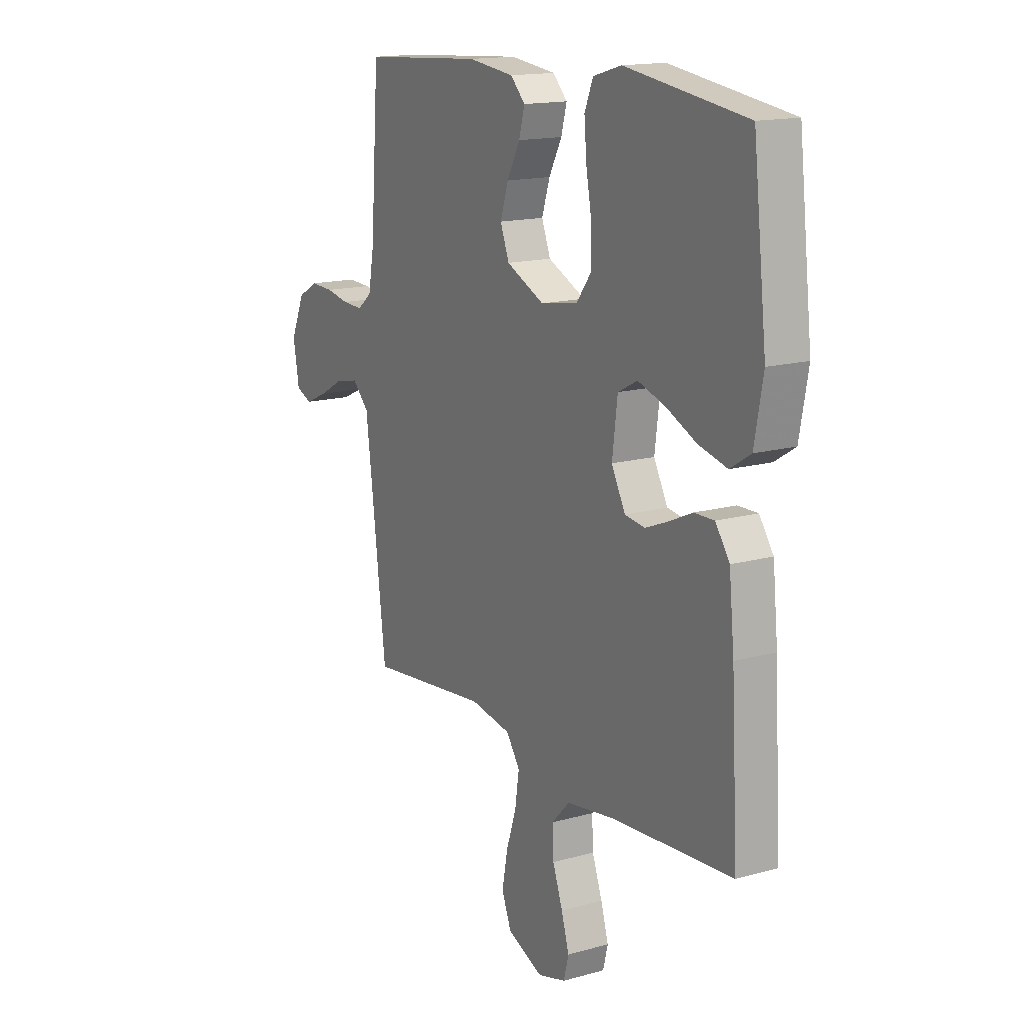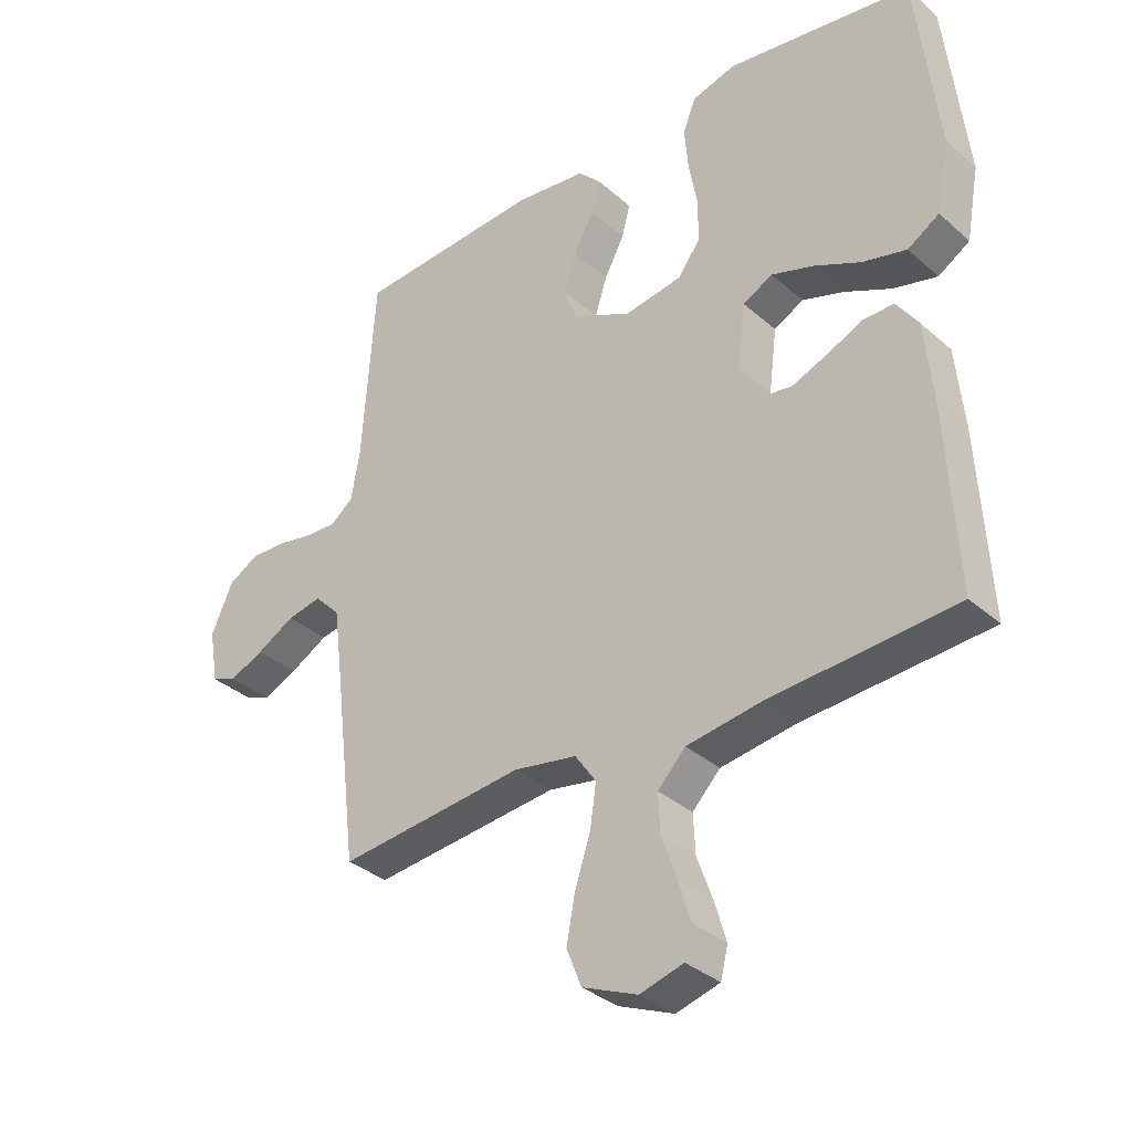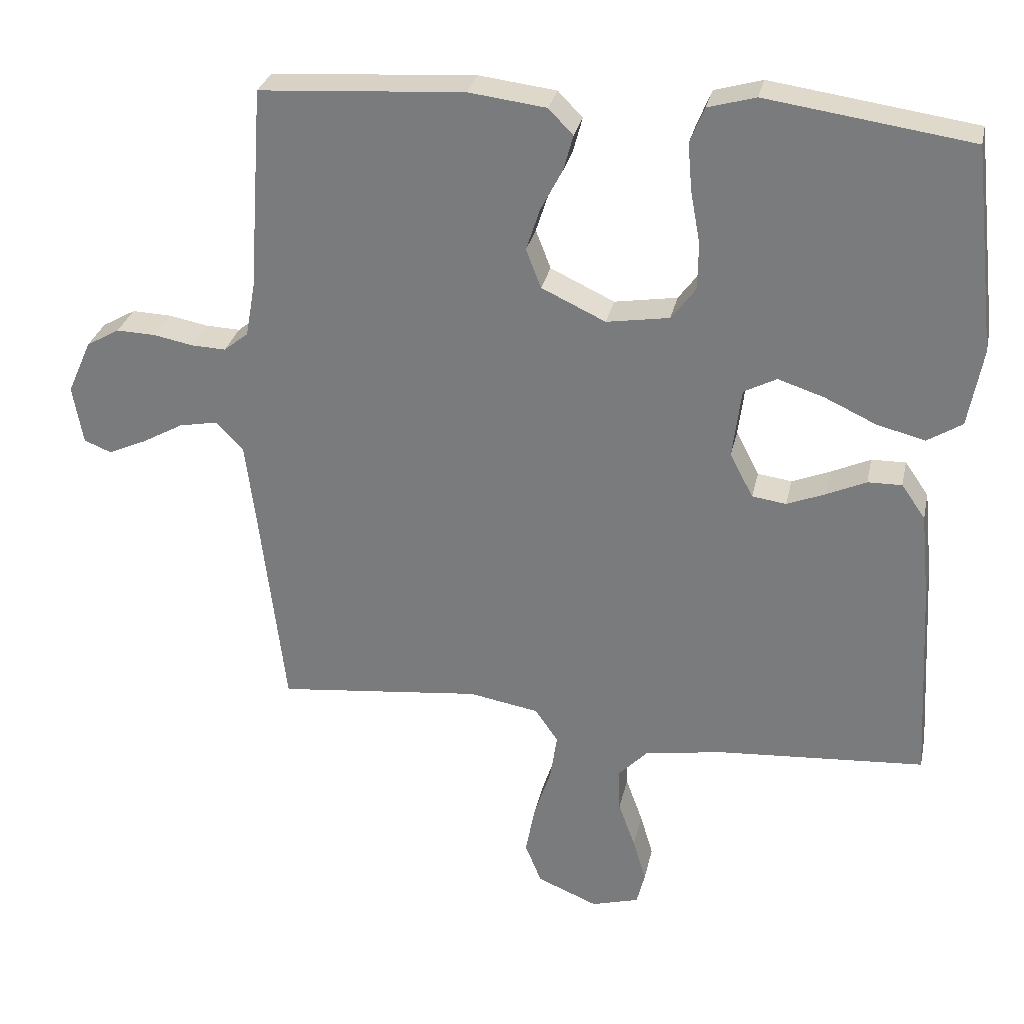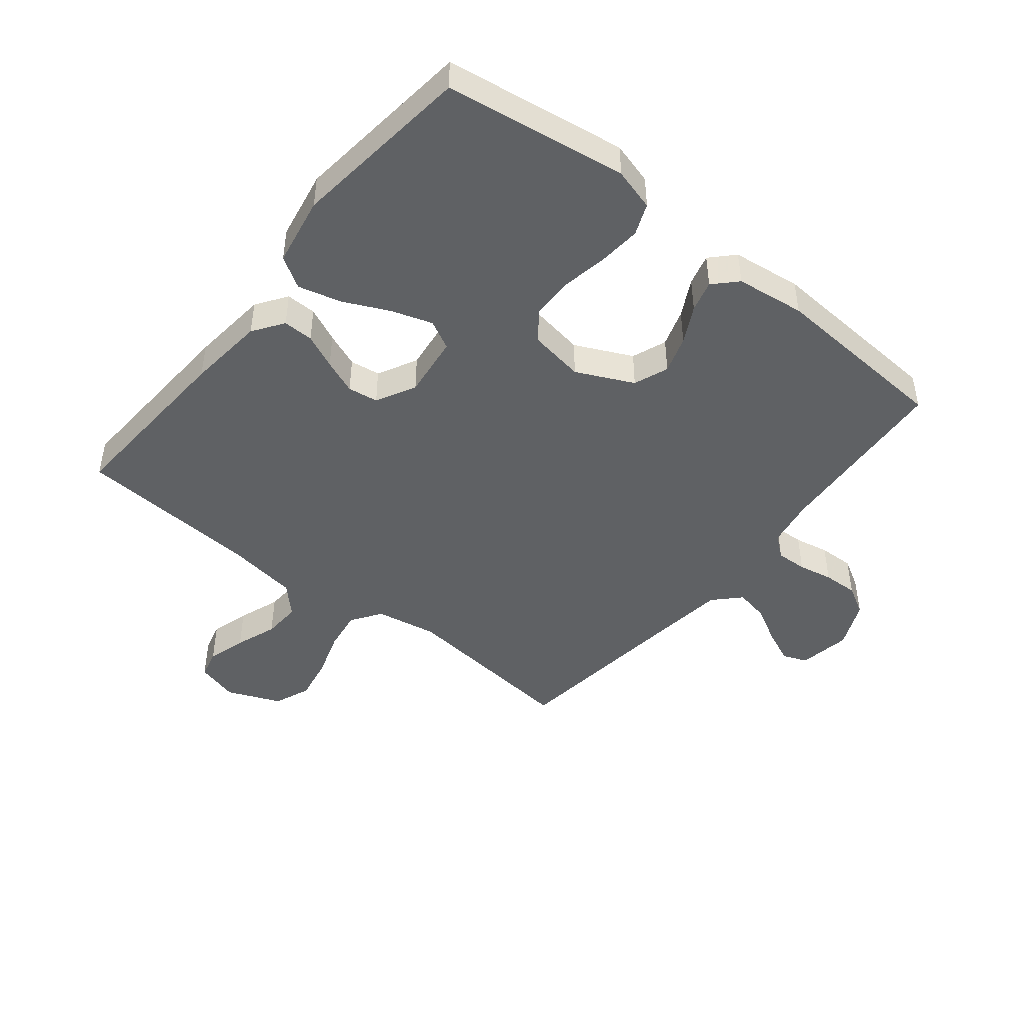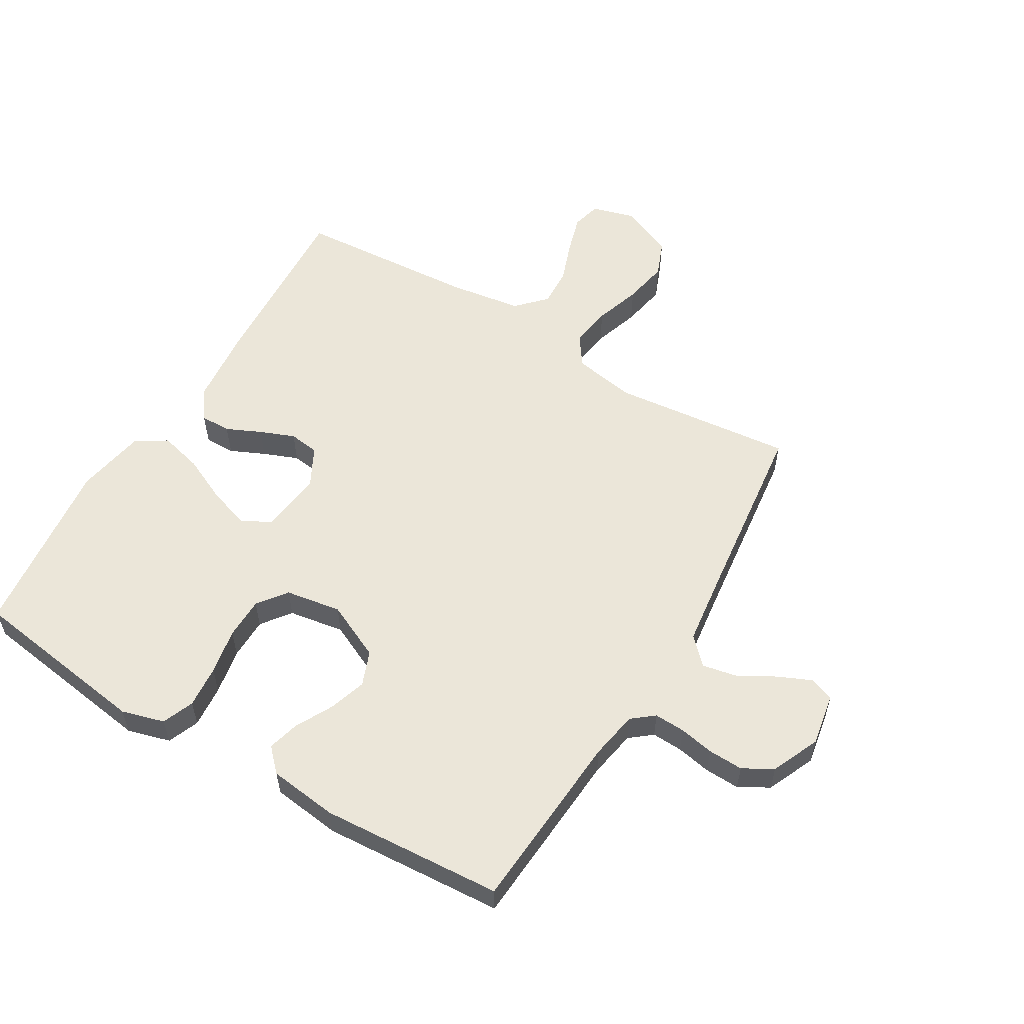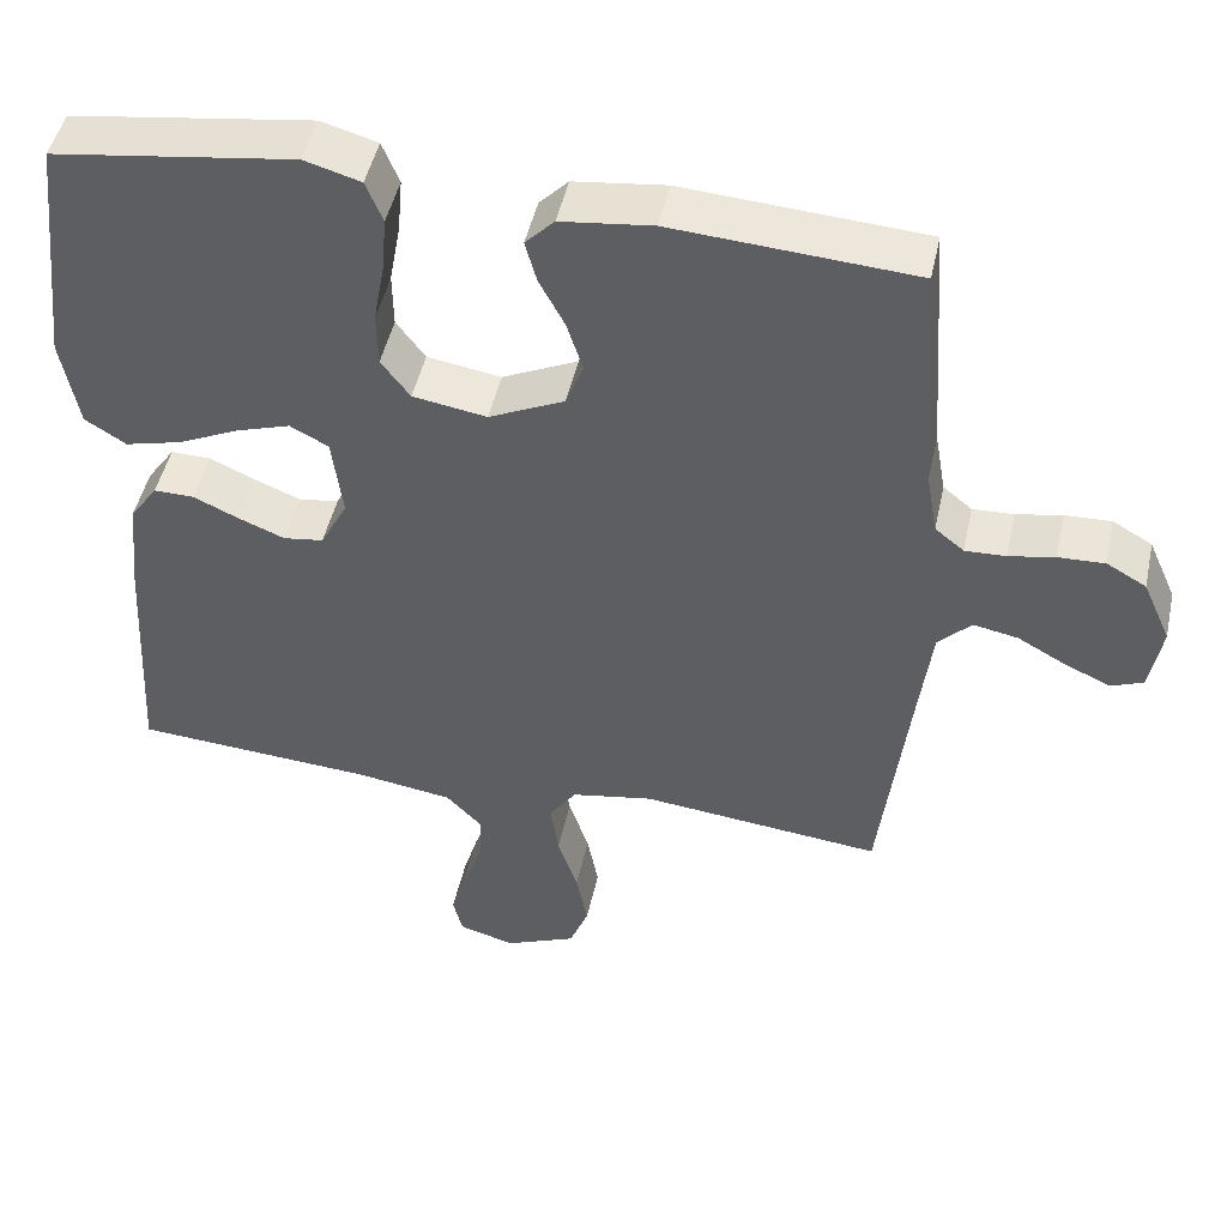
<metadata>
{"format":"obj","ext":"obj","renderer":"f3d","projection":"perspective","resolution":1024,"background":"white","views":[{"elev":15.5,"azim":-120.5,"up":"+Z"},{"elev":-34.1,"azim":-139.6,"up":"+Z"},{"elev":29.5,"azim":-168.0,"up":"+Z"},{"elev":-45.7,"azim":-38.7,"up":"+Y"},{"elev":56.7,"azim":30.8,"up":"+Y"},{"elev":47.6,"azim":12.2,"up":"+Z"}]}
</metadata>
<code>
v -0.5 0.07 0.5
v -0.2 0.07 0.543
v -0.13 0.07 0.523
v -0.109 0.07 0.471
v -0.115 0.07 0.401
v -0.129 0.07 0.325
v -0.128 0.07 0.256
v -0.092 0.07 0.208
v 0 0.07 0.193
v 0.094 0.07 0.237
v 0.116 0.07 0.294
v 0.096 0.07 0.356
v 0.064 0.07 0.417
v 0.05 0.07 0.469
v 0.086 0.07 0.506
v 0.2 0.07 0.52
v 0.5 0.07 0.5
v 0.521 0.07 0.2
v 0.535 0.07 0.121
v 0.571 0.07 0.092
v 0.622 0.07 0.094
v 0.679 0.07 0.105
v 0.737 0.07 0.107
v 0.786 0.07 0.079
v 0.821 0.07 0
v 0.806 0.07 -0.086
v 0.766 0.07 -0.102
v 0.71 0.07 -0.077
v 0.649 0.07 -0.043
v 0.593 0.07 -0.032
v 0.552 0.07 -0.074
v 0.536 0.07 -0.2
v 0.5 0.07 -0.5
v 0.2 0.07 -0.468
v 0.098 0.07 -0.486
v 0.064 0.07 -0.535
v 0.074 0.07 -0.603
v 0.099 0.07 -0.679
v 0.113 0.07 -0.753
v 0.089 0.07 -0.813
v 0 0.07 -0.85
v -0.07 0.07 -0.83
v -0.082 0.07 -0.782
v -0.063 0.07 -0.718
v -0.038 0.07 -0.649
v -0.035 0.07 -0.586
v -0.08 0.07 -0.539
v -0.2 0.07 -0.521
v -0.5 0.07 -0.5
v -0.483 0.07 -0.2
v -0.47 0.07 -0.072
v -0.435 0.07 -0.022
v -0.385 0.07 -0.023
v -0.328 0.07 -0.049
v -0.271 0.07 -0.072
v -0.221 0.07 -0.065
v -0.187 0.07 0
v -0.2 0.07 0.103
v -0.248 0.07 0.128
v -0.316 0.07 0.106
v -0.391 0.07 0.071
v -0.462 0.07 0.053
v -0.513 0.07 0.085
v -0.534 0.07 0.2
v -0.5 0 0.5
v -0.2 0 0.543
v -0.13 0 0.523
v -0.109 0 0.471
v -0.115 0 0.401
v -0.129 0 0.325
v -0.128 0 0.256
v -0.092 0 0.208
v 0 0 0.193
v 0.094 0 0.237
v 0.116 0 0.294
v 0.096 0 0.356
v 0.064 0 0.417
v 0.05 0 0.469
v 0.086 0 0.506
v 0.2 0 0.52
v 0.5 0 0.5
v 0.521 0 0.2
v 0.535 0 0.121
v 0.571 0 0.092
v 0.622 0 0.094
v 0.679 0 0.105
v 0.737 0 0.107
v 0.786 0 0.079
v 0.821 0 0
v 0.806 0 -0.086
v 0.766 0 -0.102
v 0.71 0 -0.077
v 0.649 0 -0.043
v 0.593 0 -0.032
v 0.552 0 -0.074
v 0.536 0 -0.2
v 0.5 0 -0.5
v 0.2 0 -0.468
v 0.098 0 -0.486
v 0.064 0 -0.535
v 0.074 0 -0.603
v 0.099 0 -0.679
v 0.113 0 -0.753
v 0.089 0 -0.813
v 0 0 -0.85
v -0.07 0 -0.83
v -0.082 0 -0.782
v -0.063 0 -0.718
v -0.038 0 -0.649
v -0.035 0 -0.586
v -0.08 0 -0.539
v -0.2 0 -0.521
v -0.5 0 -0.5
v -0.483 0 -0.2
v -0.47 0 -0.072
v -0.435 0 -0.022
v -0.385 0 -0.023
v -0.328 0 -0.049
v -0.271 0 -0.072
v -0.221 0 -0.065
v -0.187 0 0
v -0.2 0 0.103
v -0.248 0 0.128
v -0.316 0 0.106
v -0.391 0 0.071
v -0.462 0 0.053
v -0.513 0 0.085
v -0.534 0 0.2
f 60 61 62 63
f 59 60 63 64
f 51 52 53 54
f 51 54 55
f 48 49 50 51
f 47 48 51 55
f 46 47 55 56
f 42 43 44 45
f 40 41 42 45
f 40 45 46
f 37 38 39 40
f 36 37 40 46
f 35 36 46 56
f 32 33 34
f 31 32 34 35
f 30 31 35 56
f 26 27 28 29
f 24 25 26 29
f 24 29 30
f 21 22 23 24
f 20 21 24 30
f 19 20 30 56
f 15 16 17 18
f 12 13 14 15
f 11 12 15 18
f 10 11 18 19
f 3 4 5 6
f 1 2 3 6
f 59 64 1 6
f 58 59 6 7
f 57 58 7 8
f 10 19 56 57
f 9 10 57
f 8 9 57
f 127 126 125 124
f 128 127 124 123
f 118 117 116 115
f 119 118 115
f 115 114 113 112
f 119 115 112 111
f 120 119 111 110
f 109 108 107 106
f 109 106 105 104
f 110 109 104
f 104 103 102 101
f 110 104 101 100
f 120 110 100 99
f 98 97 96
f 99 98 96 95
f 120 99 95 94
f 93 92 91 90
f 93 90 89 88
f 94 93 88
f 88 87 86 85
f 94 88 85 84
f 120 94 84 83
f 82 81 80 79
f 79 78 77 76
f 82 79 76 75
f 83 82 75 74
f 70 69 68 67
f 70 67 66 65
f 70 65 128 123
f 71 70 123 122
f 72 71 122 121
f 121 120 83 74
f 121 74 73
f 121 73 72
f 1 65 66 2
f 2 66 67 3
f 3 67 68 4
f 4 68 69 5
f 5 69 70 6
f 6 70 71 7
f 7 71 72 8
f 8 72 73 9
f 9 73 74 10
f 10 74 75 11
f 11 75 76 12
f 12 76 77 13
f 13 77 78 14
f 14 78 79 15
f 15 79 80 16
f 16 80 81 17
f 17 81 82 18
f 18 82 83 19
f 19 83 84 20
f 20 84 85 21
f 21 85 86 22
f 22 86 87 23
f 23 87 88 24
f 24 88 89 25
f 25 89 90 26
f 26 90 91 27
f 27 91 92 28
f 28 92 93 29
f 29 93 94 30
f 30 94 95 31
f 31 95 96 32
f 32 96 97 33
f 33 97 98 34
f 34 98 99 35
f 35 99 100 36
f 36 100 101 37
f 37 101 102 38
f 38 102 103 39
f 39 103 104 40
f 40 104 105 41
f 41 105 106 42
f 42 106 107 43
f 43 107 108 44
f 44 108 109 45
f 45 109 110 46
f 46 110 111 47
f 47 111 112 48
f 48 112 113 49
f 49 113 114 50
f 50 114 115 51
f 51 115 116 52
f 52 116 117 53
f 53 117 118 54
f 54 118 119 55
f 55 119 120 56
f 56 120 121 57
f 57 121 122 58
f 58 122 123 59
f 59 123 124 60
f 60 124 125 61
f 61 125 126 62
f 62 126 127 63
f 63 127 128 64
f 64 128 65 1

</code>
